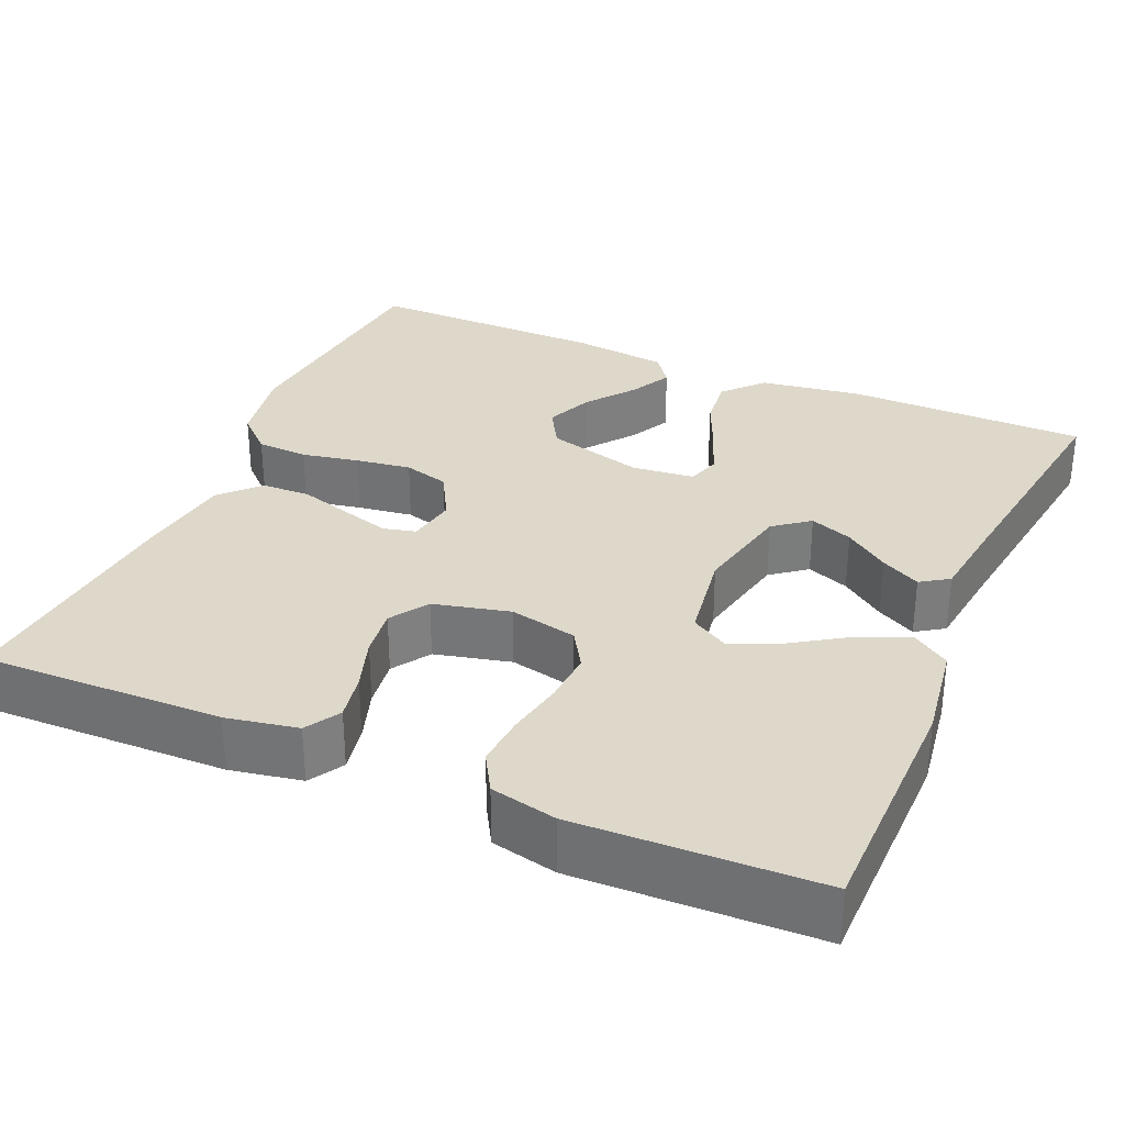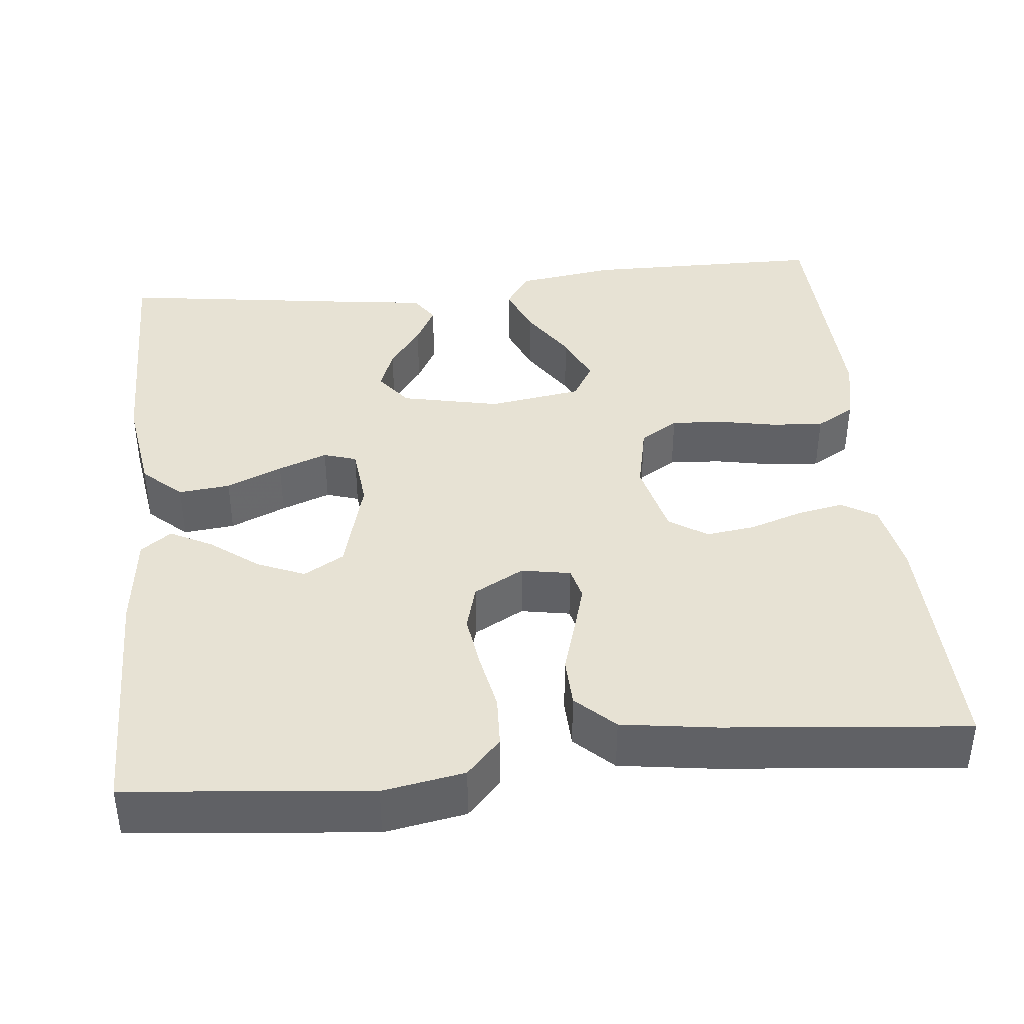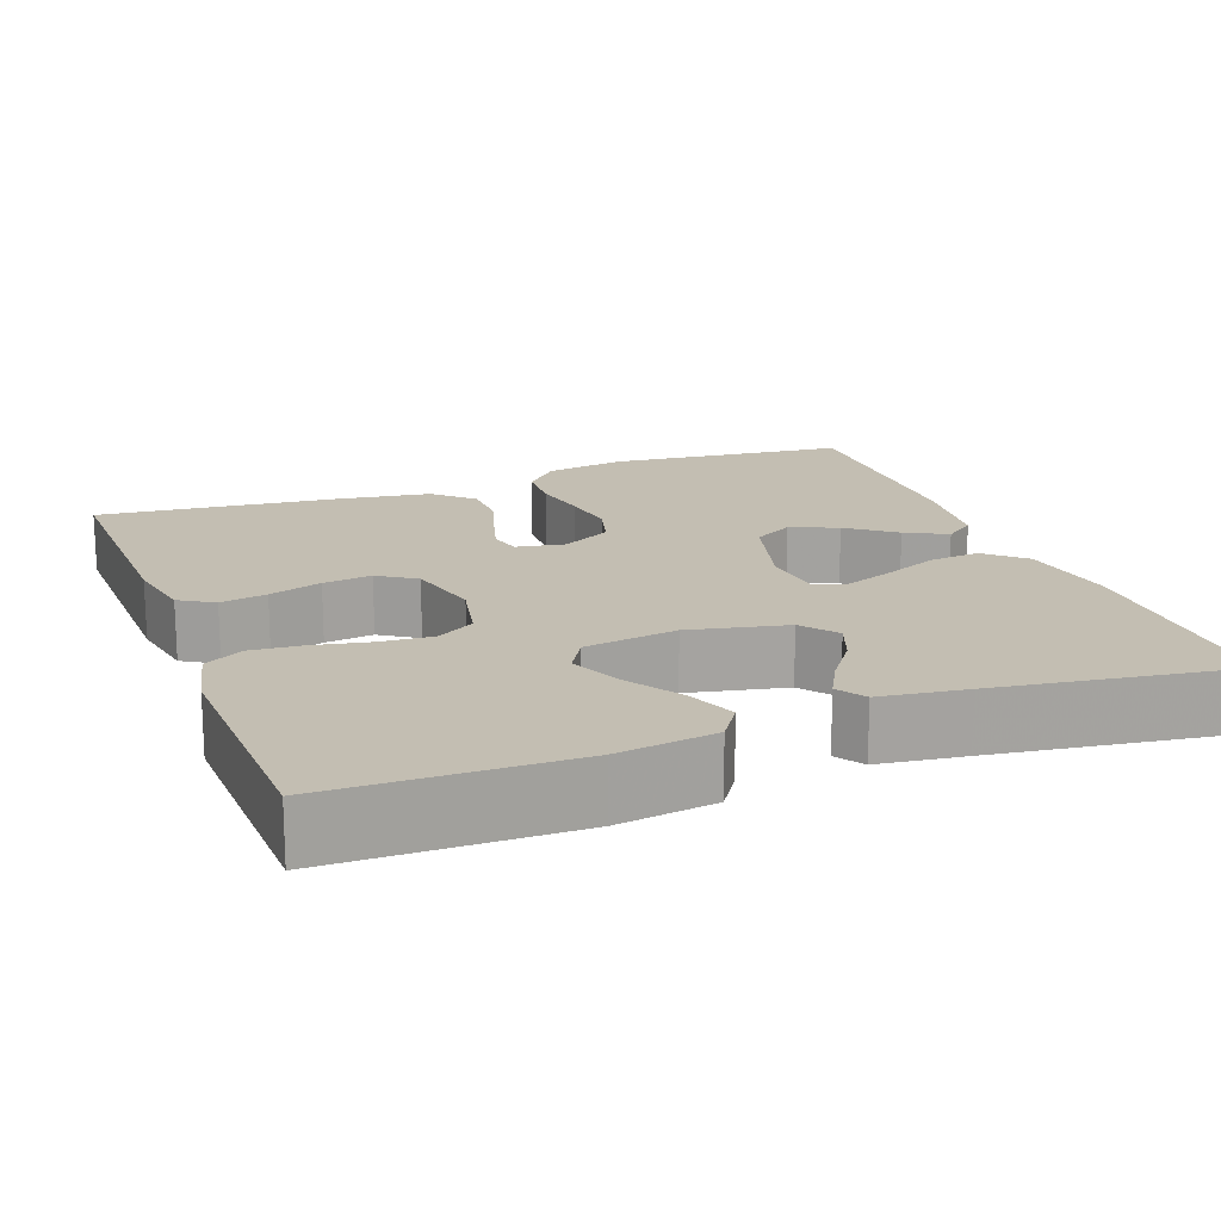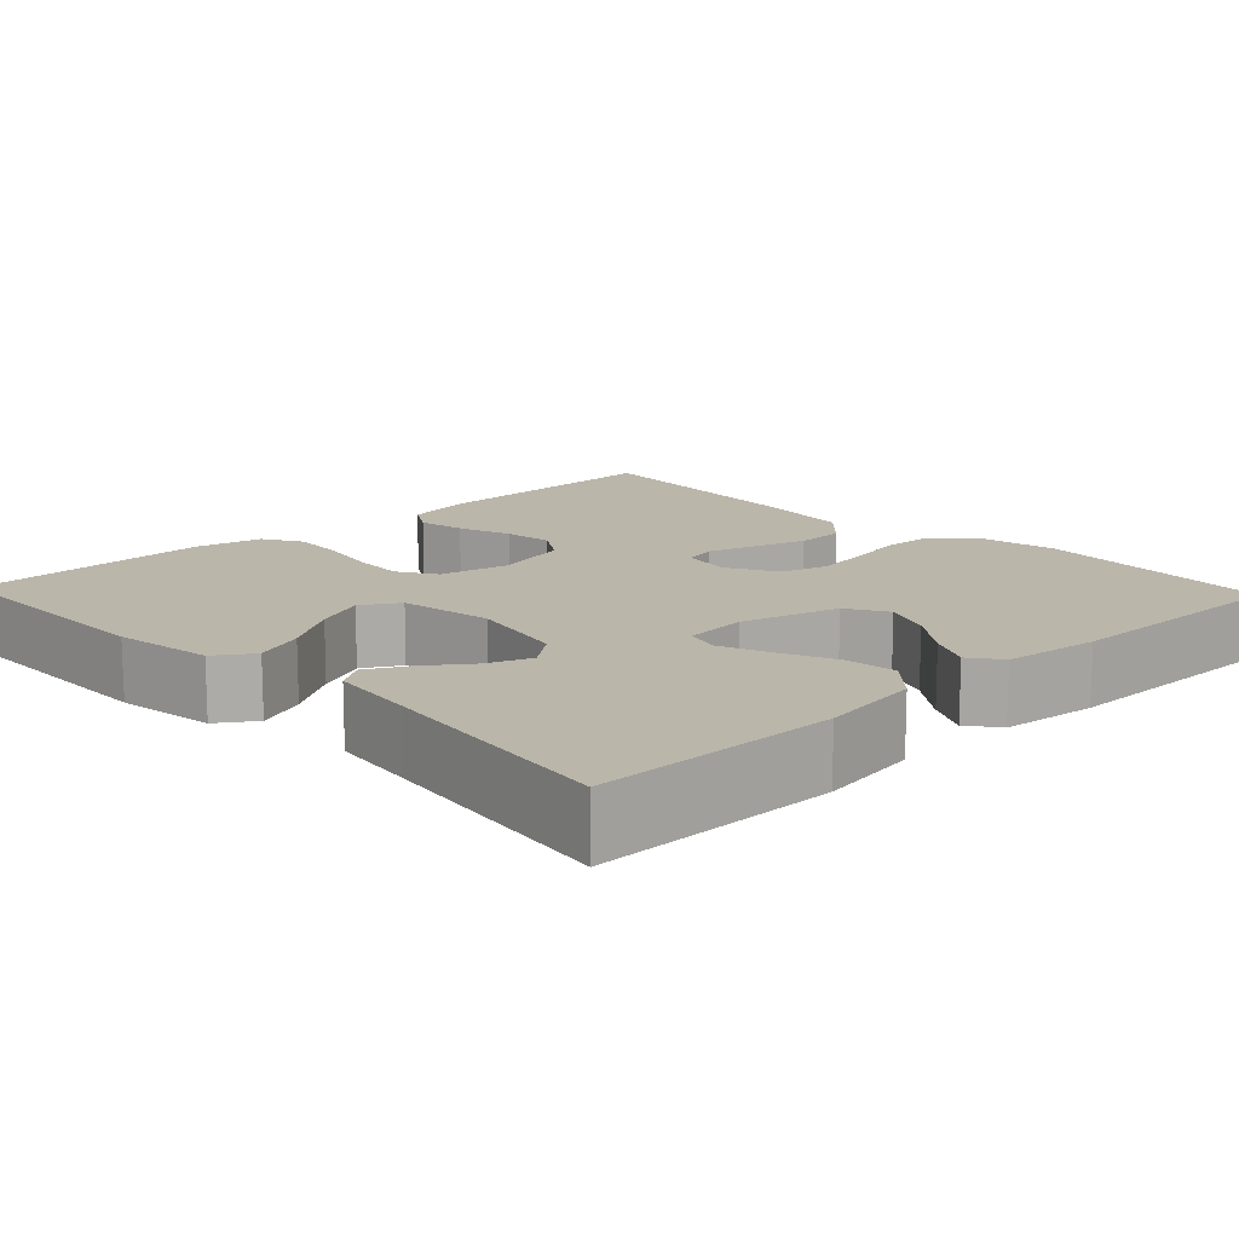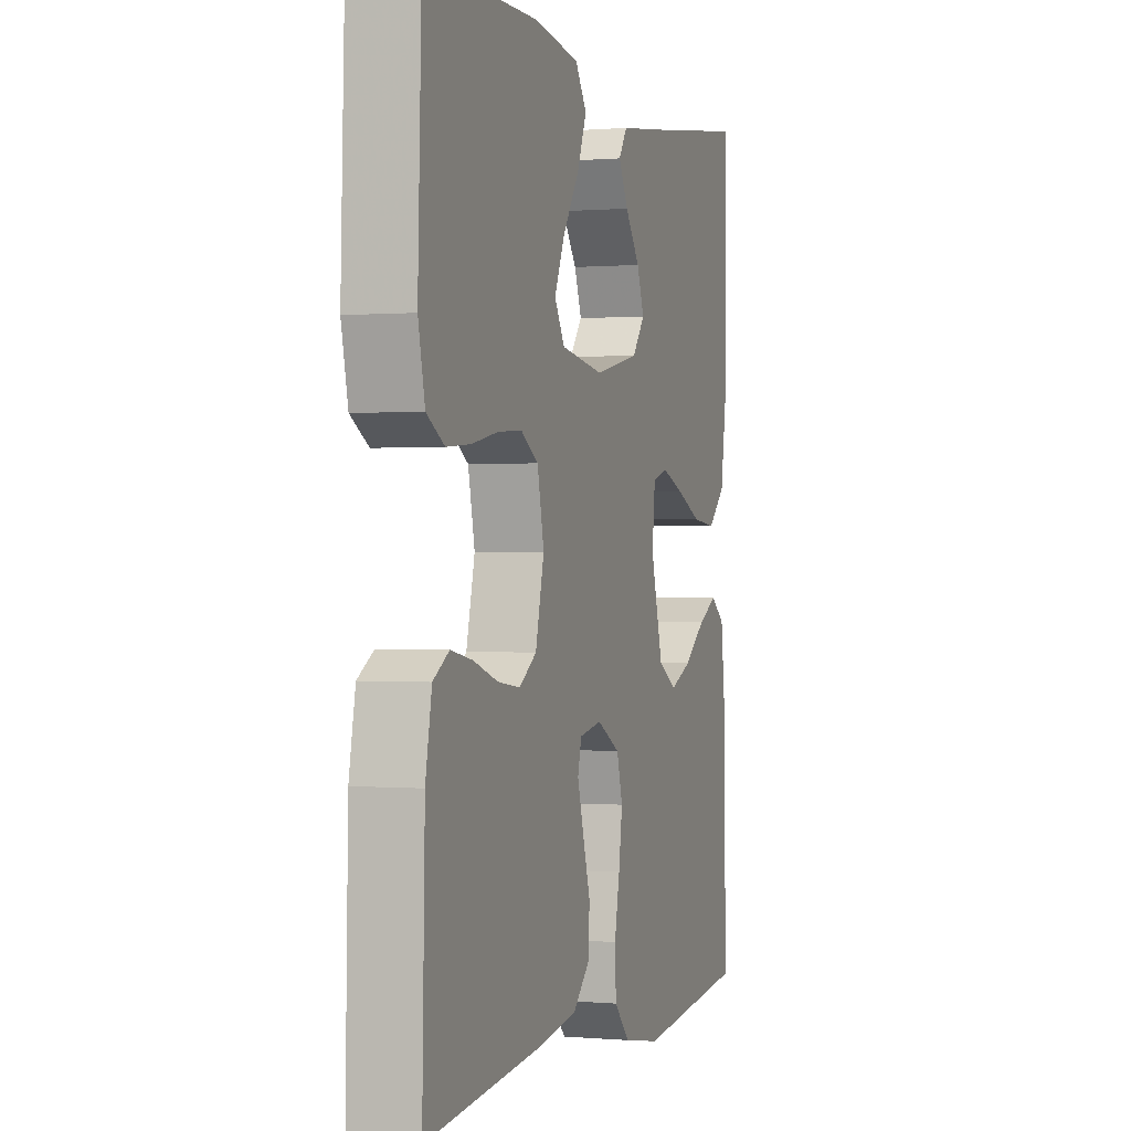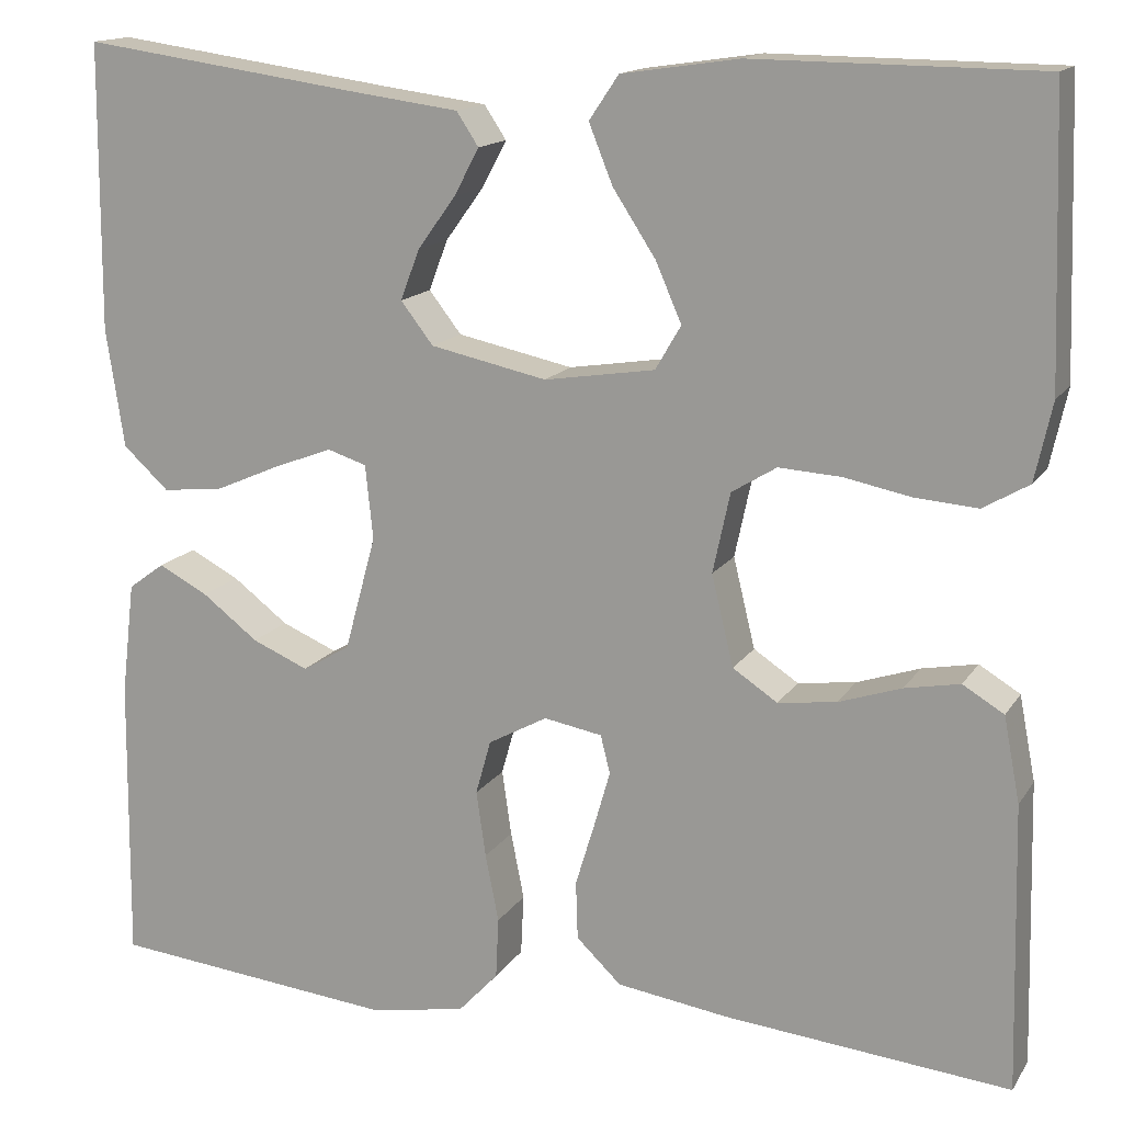
<metadata>
{"format":"obj","ext":"obj","renderer":"f3d","projection":"perspective","resolution":1024,"background":"white","views":[{"elev":31.6,"azim":-66.5,"up":"+Y"},{"elev":39.9,"azim":174.1,"up":"+Y"},{"elev":17.3,"azim":-20.5,"up":"+Y"},{"elev":13.9,"azim":46.4,"up":"+Y"},{"elev":0.2,"azim":-71.9,"up":"+Z"},{"elev":14.9,"azim":-158.4,"up":"+Z"}]}
</metadata>
<code>
v -0.5 0.07 -0.5
v -0.493 0.07 -0.2
v -0.476 0.07 -0.111
v -0.433 0.07 -0.085
v -0.375 0.07 -0.096
v -0.309 0.07 -0.118
v -0.248 0.07 -0.126
v -0.201 0.07 -0.095
v -0.178 0.07 0
v -0.196 0.07 0.084
v -0.243 0.07 0.113
v -0.308 0.07 0.109
v -0.379 0.07 0.095
v -0.444 0.07 0.09
v -0.492 0.07 0.118
v -0.51 0.07 0.2
v -0.5 0.07 0.5
v -0.2 0.07 0.503
v -0.077 0.07 0.485
v -0.046 0.07 0.439
v -0.071 0.07 0.377
v -0.116 0.07 0.308
v -0.143 0.07 0.246
v -0.116 0.07 0.2
v 0 0.07 0.182
v 0.122 0.07 0.208
v 0.156 0.07 0.252
v 0.136 0.07 0.305
v 0.096 0.07 0.36
v 0.07 0.07 0.409
v 0.093 0.07 0.444
v 0.2 0.07 0.458
v 0.5 0.07 0.5
v 0.502 0.07 0.2
v 0.483 0.07 0.075
v 0.435 0.07 0.031
v 0.371 0.07 0.038
v 0.302 0.07 0.068
v 0.241 0.07 0.091
v 0.2 0.07 0.078
v 0.192 0.07 0
v 0.225 0.07 -0.121
v 0.275 0.07 -0.15
v 0.334 0.07 -0.125
v 0.393 0.07 -0.08
v 0.445 0.07 -0.053
v 0.483 0.07 -0.081
v 0.497 0.07 -0.2
v 0.5 0.07 -0.5
v 0.2 0.07 -0.53
v 0.099 0.07 -0.512
v 0.057 0.07 -0.467
v 0.054 0.07 -0.403
v 0.068 0.07 -0.332
v 0.078 0.07 -0.263
v 0.062 0.07 -0.206
v 0 0.07 -0.172
v -0.061 0.07 -0.183
v -0.071 0.07 -0.223
v -0.054 0.07 -0.282
v -0.034 0.07 -0.348
v -0.036 0.07 -0.409
v -0.083 0.07 -0.454
v -0.2 0.07 -0.471
v -0.5 0 -0.5
v -0.493 0 -0.2
v -0.476 0 -0.111
v -0.433 0 -0.085
v -0.375 0 -0.096
v -0.309 0 -0.118
v -0.248 0 -0.126
v -0.201 0 -0.095
v -0.178 0 0
v -0.196 0 0.084
v -0.243 0 0.113
v -0.308 0 0.109
v -0.379 0 0.095
v -0.444 0 0.09
v -0.492 0 0.118
v -0.51 0 0.2
v -0.5 0 0.5
v -0.2 0 0.503
v -0.077 0 0.485
v -0.046 0 0.439
v -0.071 0 0.377
v -0.116 0 0.308
v -0.143 0 0.246
v -0.116 0 0.2
v 0 0 0.182
v 0.122 0 0.208
v 0.156 0 0.252
v 0.136 0 0.305
v 0.096 0 0.36
v 0.07 0 0.409
v 0.093 0 0.444
v 0.2 0 0.458
v 0.5 0 0.5
v 0.502 0 0.2
v 0.483 0 0.075
v 0.435 0 0.031
v 0.371 0 0.038
v 0.302 0 0.068
v 0.241 0 0.091
v 0.2 0 0.078
v 0.192 0 0
v 0.225 0 -0.121
v 0.275 0 -0.15
v 0.334 0 -0.125
v 0.393 0 -0.08
v 0.445 0 -0.053
v 0.483 0 -0.081
v 0.497 0 -0.2
v 0.5 0 -0.5
v 0.2 0 -0.53
v 0.099 0 -0.512
v 0.057 0 -0.467
v 0.054 0 -0.403
v 0.068 0 -0.332
v 0.078 0 -0.263
v 0.062 0 -0.206
v 0 0 -0.172
v -0.061 0 -0.183
v -0.071 0 -0.223
v -0.054 0 -0.282
v -0.034 0 -0.348
v -0.036 0 -0.409
v -0.083 0 -0.454
v -0.2 0 -0.471
f 4 5 6
f 3 4 6
f 2 3 6
f 1 2 6
f 64 1 6
f 63 64 6
f 62 63 6
f 61 62 6
f 60 61 6
f 59 60 6 7
f 58 59 7 8
f 57 58 8 9
f 56 57 9 10
f 52 53 54
f 51 52 54
f 50 51 54
f 49 50 54
f 48 49 54
f 47 48 54
f 46 47 54
f 45 46 54
f 44 45 54
f 43 44 54 55
f 42 43 55 56
f 36 37 38
f 35 36 38
f 34 35 38
f 33 34 38
f 32 33 38
f 32 38 39
f 30 31 32
f 29 30 32
f 28 29 32
f 27 28 32 39
f 26 27 39 40
f 20 21 22
f 19 20 22
f 18 19 22
f 17 18 22
f 16 17 22
f 15 16 22
f 14 15 22
f 13 14 22
f 12 13 22
f 11 12 22 23
f 10 11 23 24
f 10 24 25
f 56 10 25
f 42 56 25
f 41 42 25
f 25 26 40 41
f 70 69 68
f 70 68 67
f 70 67 66
f 70 66 65
f 70 65 128
f 70 128 127
f 70 127 126
f 70 126 125
f 70 125 124
f 71 70 124 123
f 72 71 123 122
f 73 72 122 121
f 74 73 121 120
f 118 117 116
f 118 116 115
f 118 115 114
f 118 114 113
f 118 113 112
f 118 112 111
f 118 111 110
f 118 110 109
f 118 109 108
f 119 118 108 107
f 120 119 107 106
f 102 101 100
f 102 100 99
f 102 99 98
f 102 98 97
f 102 97 96
f 103 102 96
f 96 95 94
f 96 94 93
f 96 93 92
f 103 96 92 91
f 104 103 91 90
f 86 85 84
f 86 84 83
f 86 83 82
f 86 82 81
f 86 81 80
f 86 80 79
f 86 79 78
f 86 78 77
f 86 77 76
f 87 86 76 75
f 88 87 75 74
f 89 88 74
f 89 74 120
f 89 120 106
f 89 106 105
f 105 104 90 89
f 1 65 66 2
f 2 66 67 3
f 3 67 68 4
f 4 68 69 5
f 5 69 70 6
f 6 70 71 7
f 7 71 72 8
f 8 72 73 9
f 9 73 74 10
f 10 74 75 11
f 11 75 76 12
f 12 76 77 13
f 13 77 78 14
f 14 78 79 15
f 15 79 80 16
f 16 80 81 17
f 17 81 82 18
f 18 82 83 19
f 19 83 84 20
f 20 84 85 21
f 21 85 86 22
f 22 86 87 23
f 23 87 88 24
f 24 88 89 25
f 25 89 90 26
f 26 90 91 27
f 27 91 92 28
f 28 92 93 29
f 29 93 94 30
f 30 94 95 31
f 31 95 96 32
f 32 96 97 33
f 33 97 98 34
f 34 98 99 35
f 35 99 100 36
f 36 100 101 37
f 37 101 102 38
f 38 102 103 39
f 39 103 104 40
f 40 104 105 41
f 41 105 106 42
f 42 106 107 43
f 43 107 108 44
f 44 108 109 45
f 45 109 110 46
f 46 110 111 47
f 47 111 112 48
f 48 112 113 49
f 49 113 114 50
f 50 114 115 51
f 51 115 116 52
f 52 116 117 53
f 53 117 118 54
f 54 118 119 55
f 55 119 120 56
f 56 120 121 57
f 57 121 122 58
f 58 122 123 59
f 59 123 124 60
f 60 124 125 61
f 61 125 126 62
f 62 126 127 63
f 63 127 128 64
f 64 128 65 1

</code>
